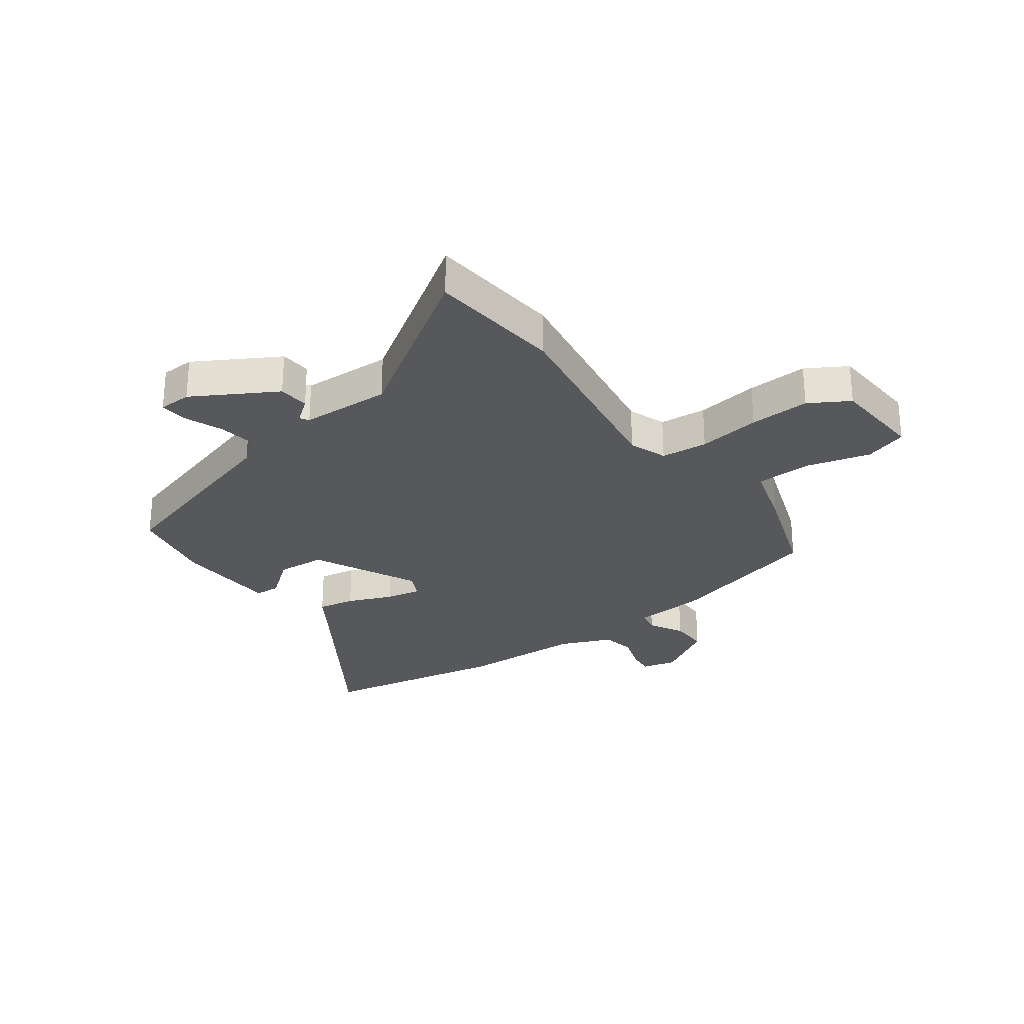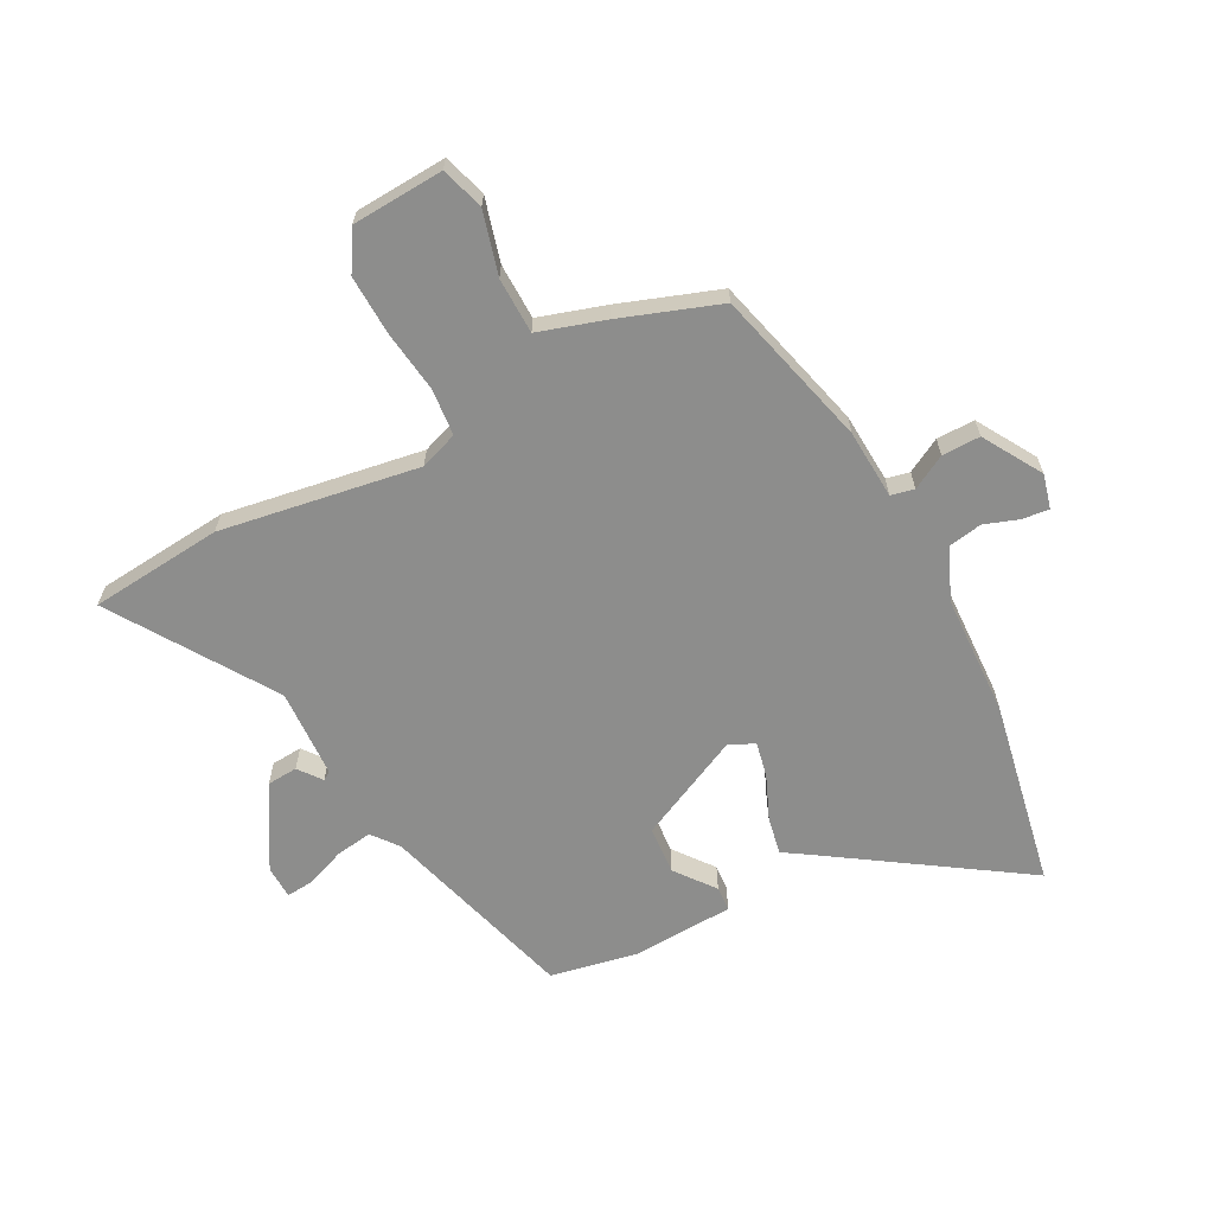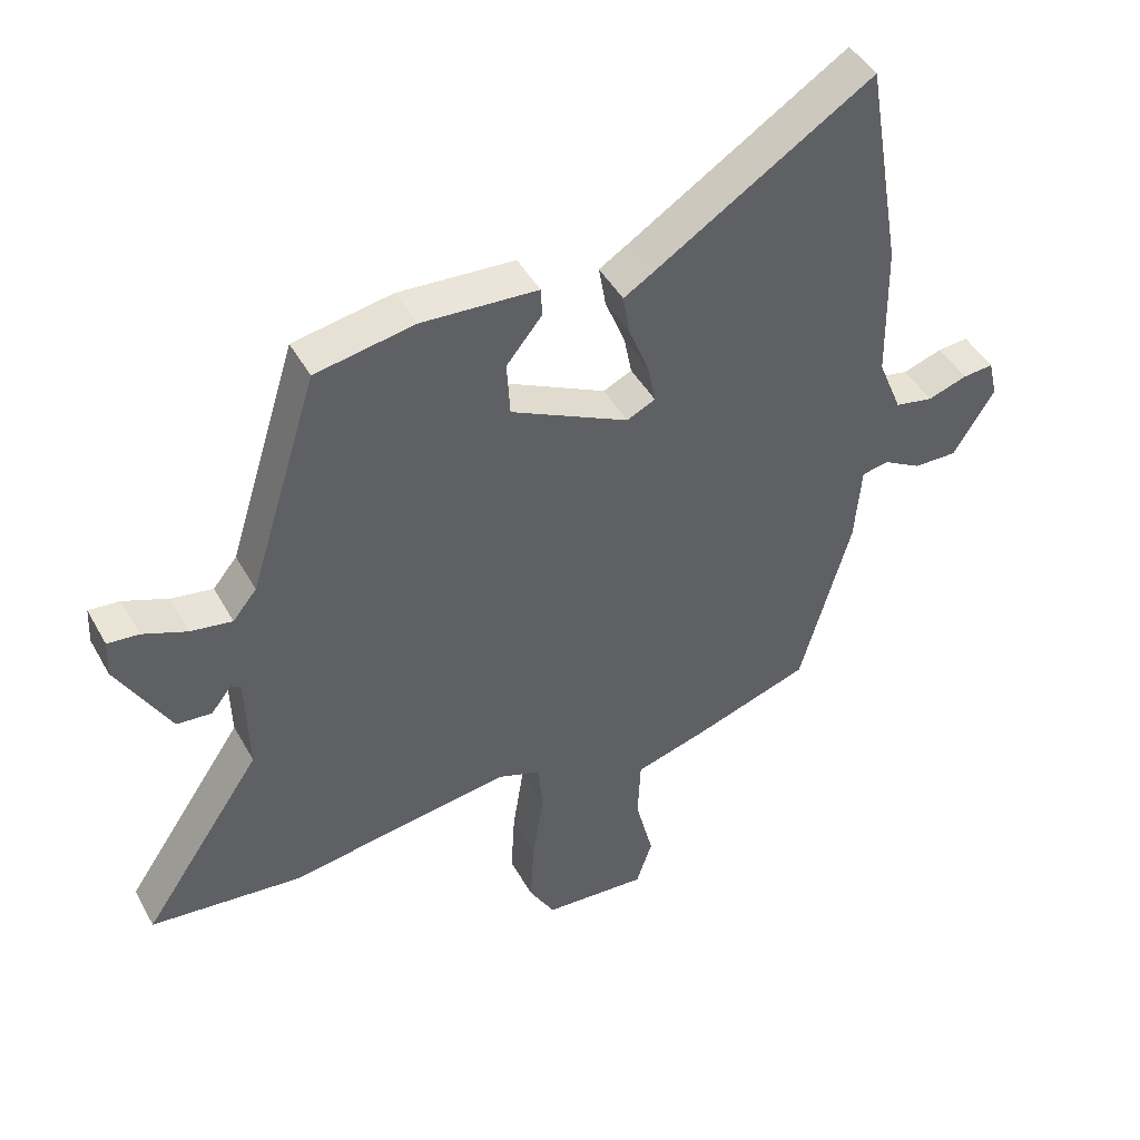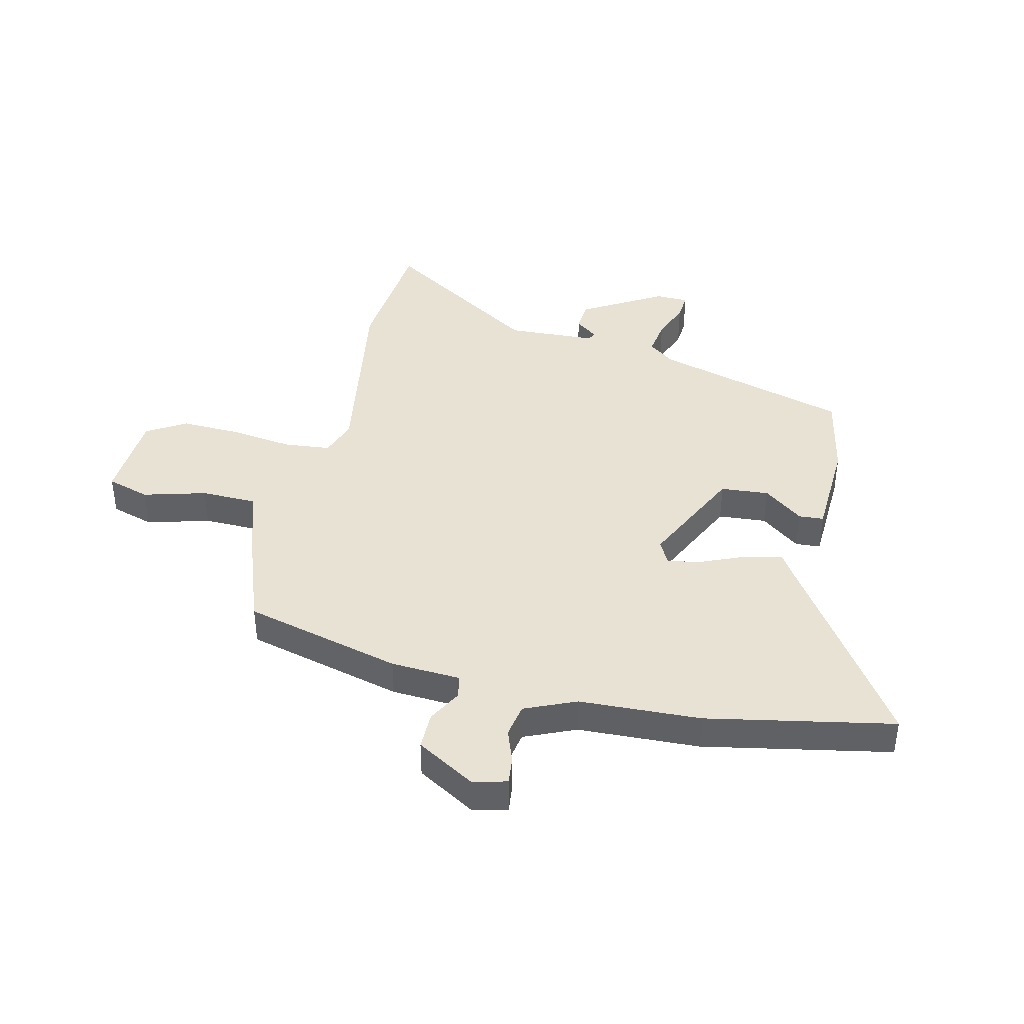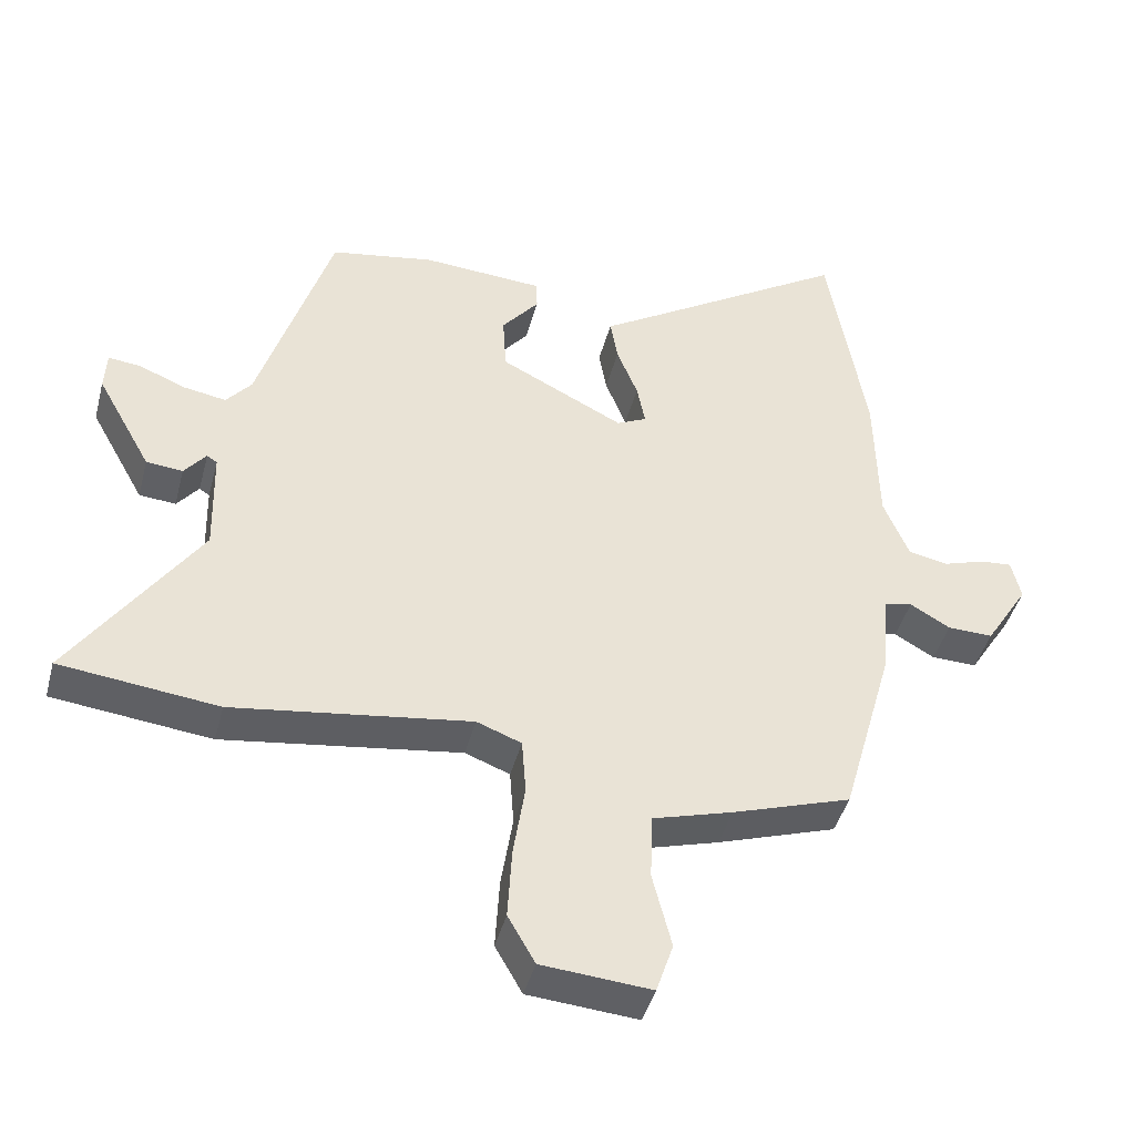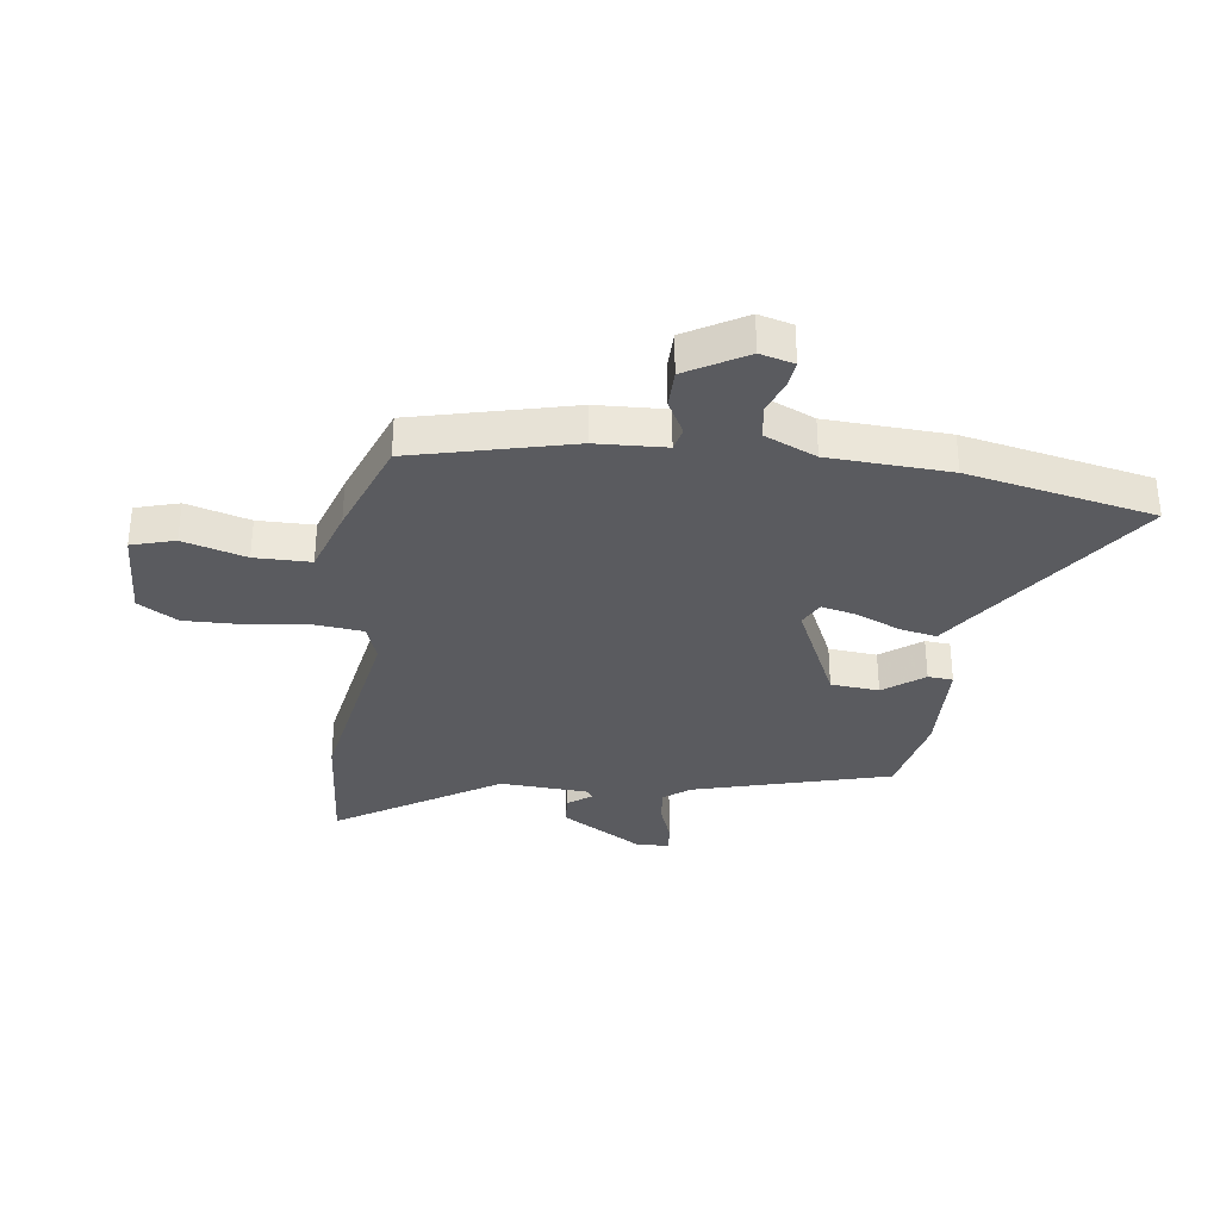
<metadata>
{"format":"obj","ext":"obj","renderer":"f3d","projection":"perspective","resolution":1024,"background":"white","views":[{"elev":-27.7,"azim":125.3,"up":"+Y"},{"elev":-64.5,"azim":-153.5,"up":"+Y"},{"elev":45.3,"azim":152.3,"up":"+Z"},{"elev":40.7,"azim":-78.1,"up":"+Y"},{"elev":-43.6,"azim":165.4,"up":"+Z"},{"elev":-33.1,"azim":-99.5,"up":"+Y"}]}
</metadata>
<code>
v -0.43 0.07 -0.483
v -0.508 0.07 -0.207
v -0.518 0.07 -0.085
v -0.559 0.07 -0.077
v -0.618 0.07 -0.111
v -0.685 0.07 -0.113
v -0.749 0.07 -0.011
v -0.735 0.07 0.049
v -0.688 0.07 0.045
v -0.627 0.07 0.025
v -0.568 0.07 0.037
v -0.531 0.07 0.128
v -0.527 0.07 0.341
v -0.471 0.07 0.67
v -0.137 0.07 0.458
v -0.09 0.07 0.429
v -0.101 0.07 0.364
v -0.132 0.07 0.286
v -0.144 0.07 0.224
v -0.1 0.07 0.203
v 0.083 0.07 0.295
v 0.088 0.07 0.38
v 0.033 0.07 0.448
v 0.035 0.07 0.492
v 0.214 0.07 0.504
v 0.367 0.07 0.477
v 0.474 0.07 0.135
v 0.511 0.07 0.09
v 0.575 0.07 0.101
v 0.643 0.07 0.129
v 0.691 0.07 0.134
v 0.694 0.07 0.076
v 0.613 0.07 -0.069
v 0.559 0.07 -0.074
v 0.527 0.07 -0.034
v 0.512 0.07 -0.044
v 0.508 0.07 -0.201
v 0.695 0.07 -0.477
v 0.462 0.07 -0.504
v 0.113 0.07 -0.455
v 0.047 0.07 -0.48
v 0.041 0.07 -0.562
v 0.058 0.07 -0.671
v 0.064 0.07 -0.776
v 0.024 0.07 -0.846
v -0.137 0.07 -0.859
v -0.162 0.07 -0.784
v -0.134 0.07 -0.673
v -0.138 0.07 -0.575
v -0.255 0.07 -0.541
v -0.43 0 -0.483
v -0.508 0 -0.207
v -0.518 0 -0.085
v -0.559 0 -0.077
v -0.618 0 -0.111
v -0.685 0 -0.113
v -0.749 0 -0.011
v -0.735 0 0.049
v -0.688 0 0.045
v -0.627 0 0.025
v -0.568 0 0.037
v -0.531 0 0.128
v -0.527 0 0.341
v -0.471 0 0.67
v -0.137 0 0.458
v -0.09 0 0.429
v -0.101 0 0.364
v -0.132 0 0.286
v -0.144 0 0.224
v -0.1 0 0.203
v 0.083 0 0.295
v 0.088 0 0.38
v 0.033 0 0.448
v 0.035 0 0.492
v 0.214 0 0.504
v 0.367 0 0.477
v 0.474 0 0.135
v 0.511 0 0.09
v 0.575 0 0.101
v 0.643 0 0.129
v 0.691 0 0.134
v 0.694 0 0.076
v 0.613 0 -0.069
v 0.559 0 -0.074
v 0.527 0 -0.034
v 0.512 0 -0.044
v 0.508 0 -0.201
v 0.695 0 -0.477
v 0.462 0 -0.504
v 0.113 0 -0.455
v 0.047 0 -0.48
v 0.041 0 -0.562
v 0.058 0 -0.671
v 0.064 0 -0.776
v 0.024 0 -0.846
v -0.137 0 -0.859
v -0.162 0 -0.784
v -0.134 0 -0.673
v -0.138 0 -0.575
v -0.255 0 -0.541
f 49 50 1 2
f 45 46 47 48
f 45 48 49
f 42 43 44 45
f 42 45 49
f 41 42 49 2
f 37 38 39 40
f 36 37 40 41
f 32 33 34 35
f 30 31 32 35
f 29 30 35 36
f 28 29 36 41
f 24 25 26 27
f 22 23 24 27
f 21 22 27 28
f 20 21 28 41
f 15 16 17 18
f 15 18 19
f 12 13 14 15
f 11 12 15 19
f 7 8 9 10
f 7 10 11
f 4 5 6 7
f 3 4 7 11
f 20 41 2 3
f 3 11 19 20
f 52 51 100 99
f 98 97 96 95
f 99 98 95
f 95 94 93 92
f 99 95 92
f 52 99 92 91
f 90 89 88 87
f 91 90 87 86
f 85 84 83 82
f 85 82 81 80
f 86 85 80 79
f 91 86 79 78
f 77 76 75 74
f 77 74 73 72
f 78 77 72 71
f 91 78 71 70
f 68 67 66 65
f 69 68 65
f 65 64 63 62
f 69 65 62 61
f 60 59 58 57
f 61 60 57
f 57 56 55 54
f 61 57 54 53
f 53 52 91 70
f 70 69 61 53
f 1 51 52 2
f 2 52 53 3
f 3 53 54 4
f 4 54 55 5
f 5 55 56 6
f 6 56 57 7
f 7 57 58 8
f 8 58 59 9
f 9 59 60 10
f 10 60 61 11
f 11 61 62 12
f 12 62 63 13
f 13 63 64 14
f 14 64 65 15
f 15 65 66 16
f 16 66 67 17
f 17 67 68 18
f 18 68 69 19
f 19 69 70 20
f 20 70 71 21
f 21 71 72 22
f 22 72 73 23
f 23 73 74 24
f 24 74 75 25
f 25 75 76 26
f 26 76 77 27
f 27 77 78 28
f 28 78 79 29
f 29 79 80 30
f 30 80 81 31
f 31 81 82 32
f 32 82 83 33
f 33 83 84 34
f 34 84 85 35
f 35 85 86 36
f 36 86 87 37
f 37 87 88 38
f 38 88 89 39
f 39 89 90 40
f 40 90 91 41
f 41 91 92 42
f 42 92 93 43
f 43 93 94 44
f 44 94 95 45
f 45 95 96 46
f 46 96 97 47
f 47 97 98 48
f 48 98 99 49
f 49 99 100 50
f 50 100 51 1

</code>
